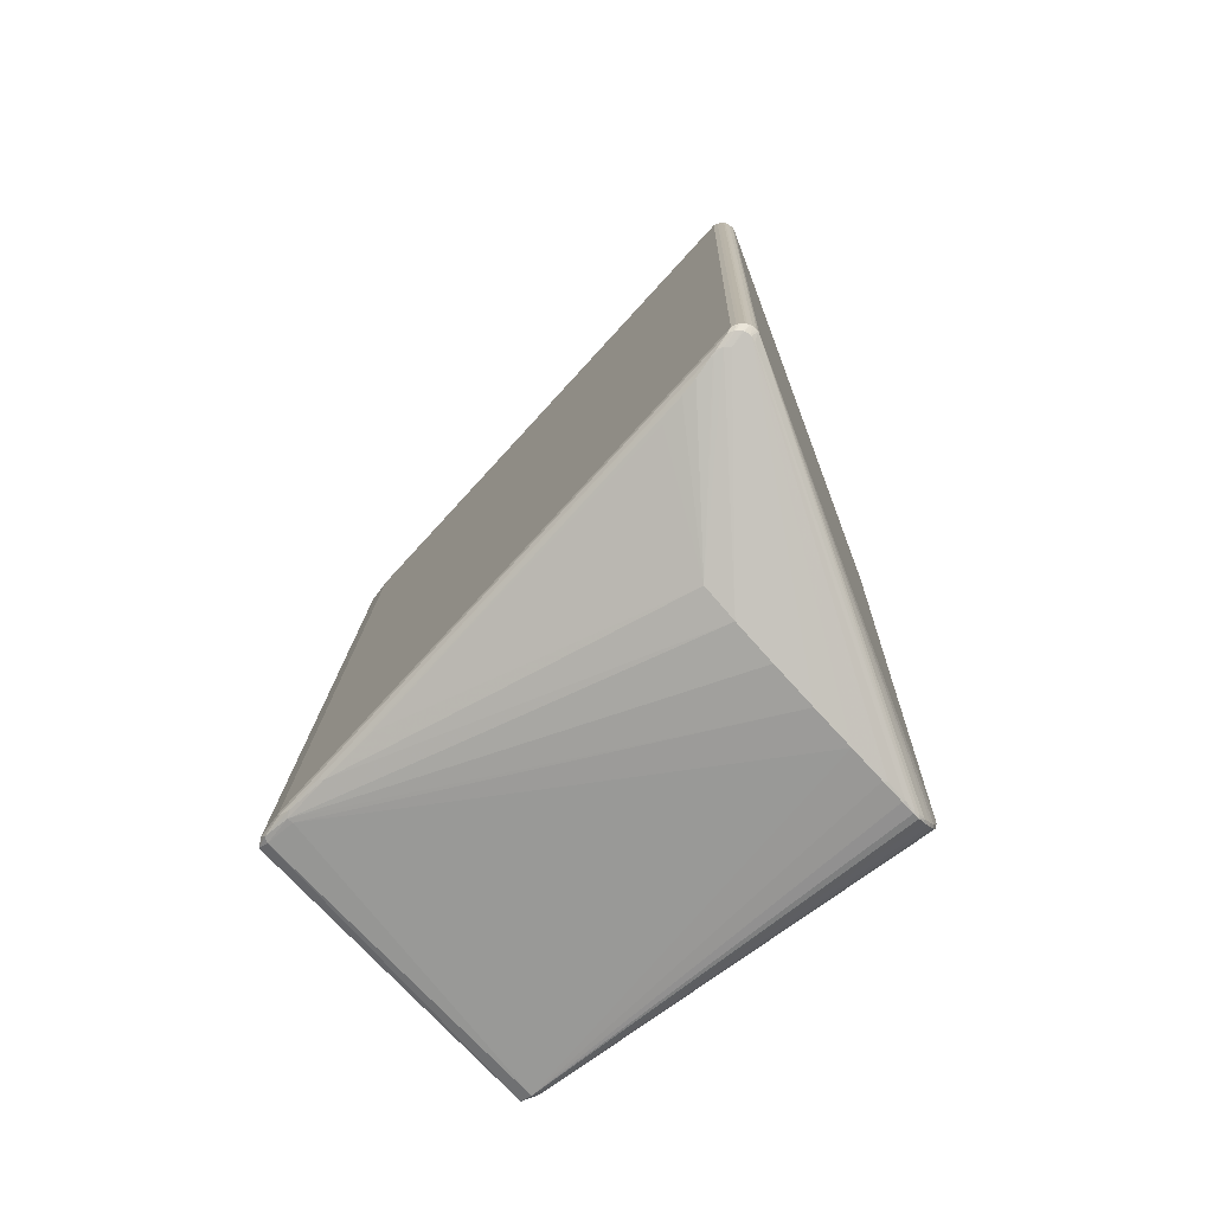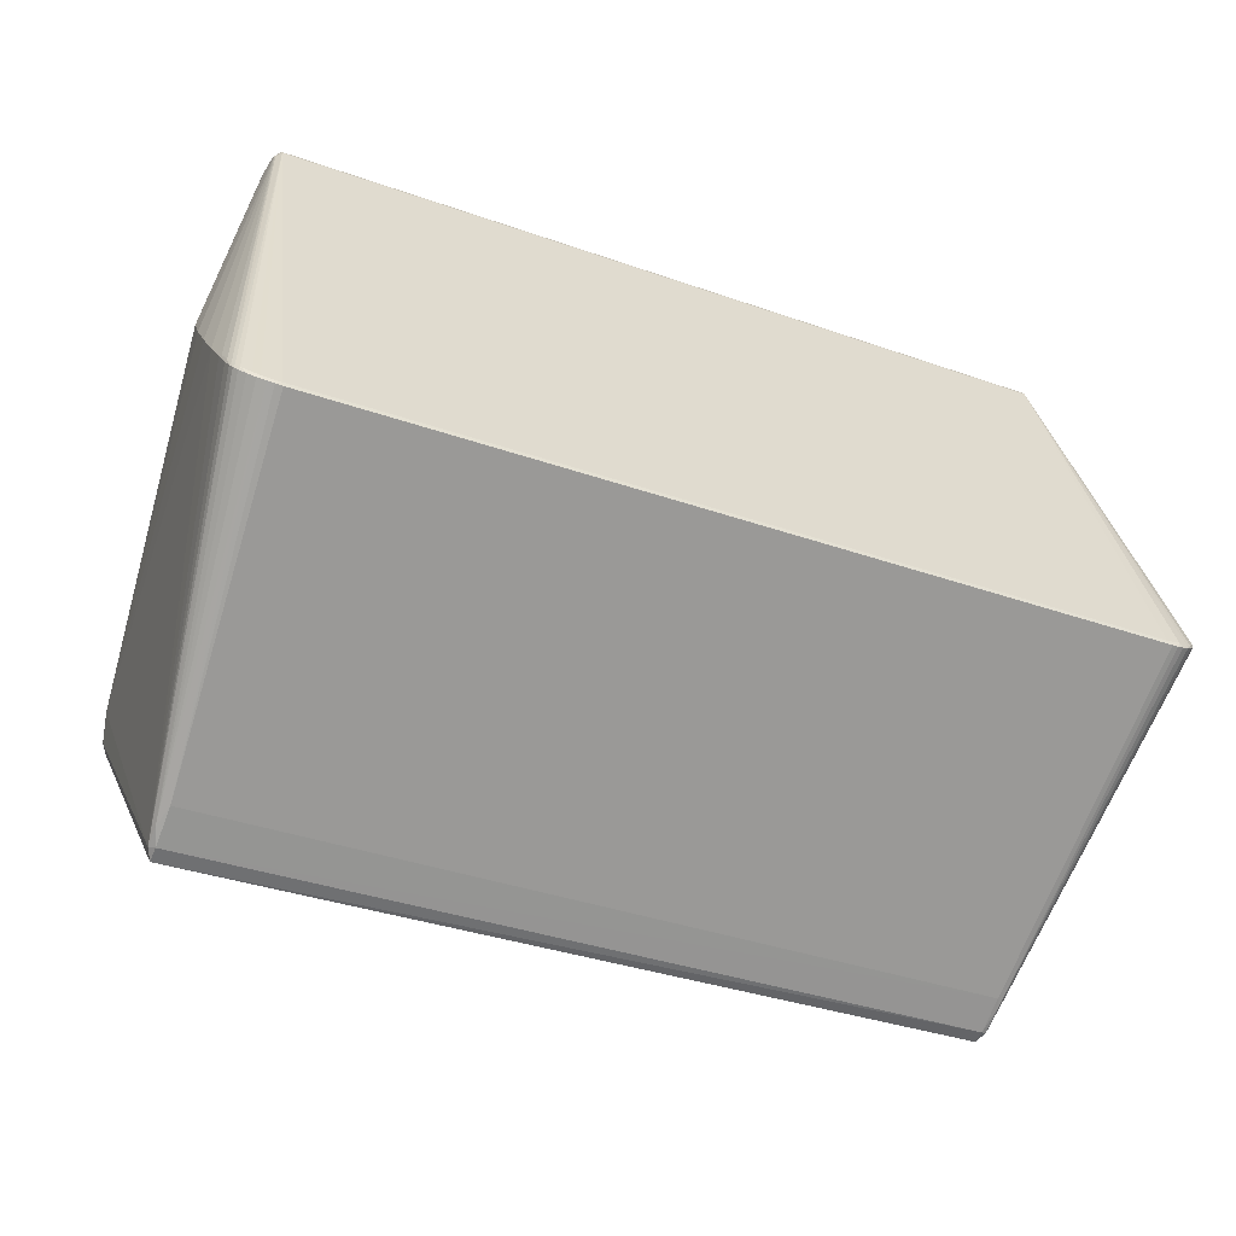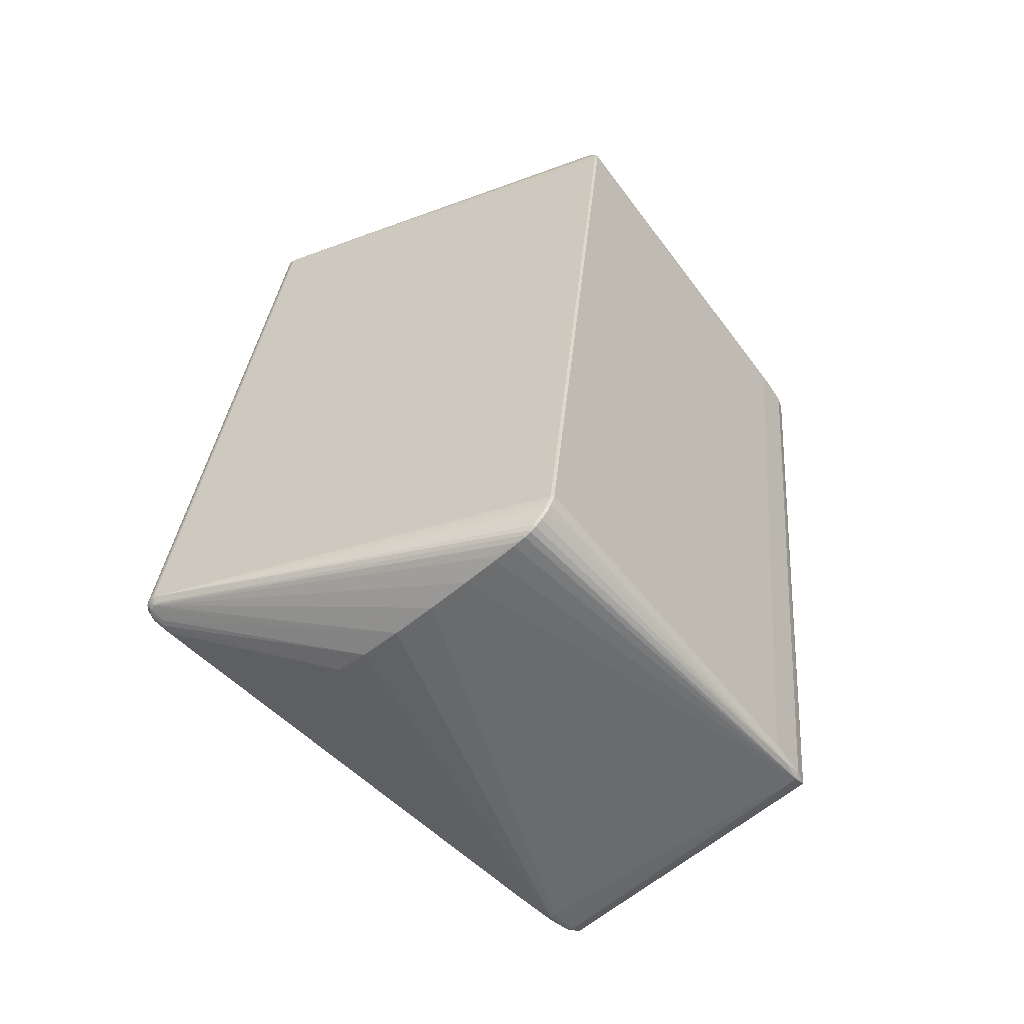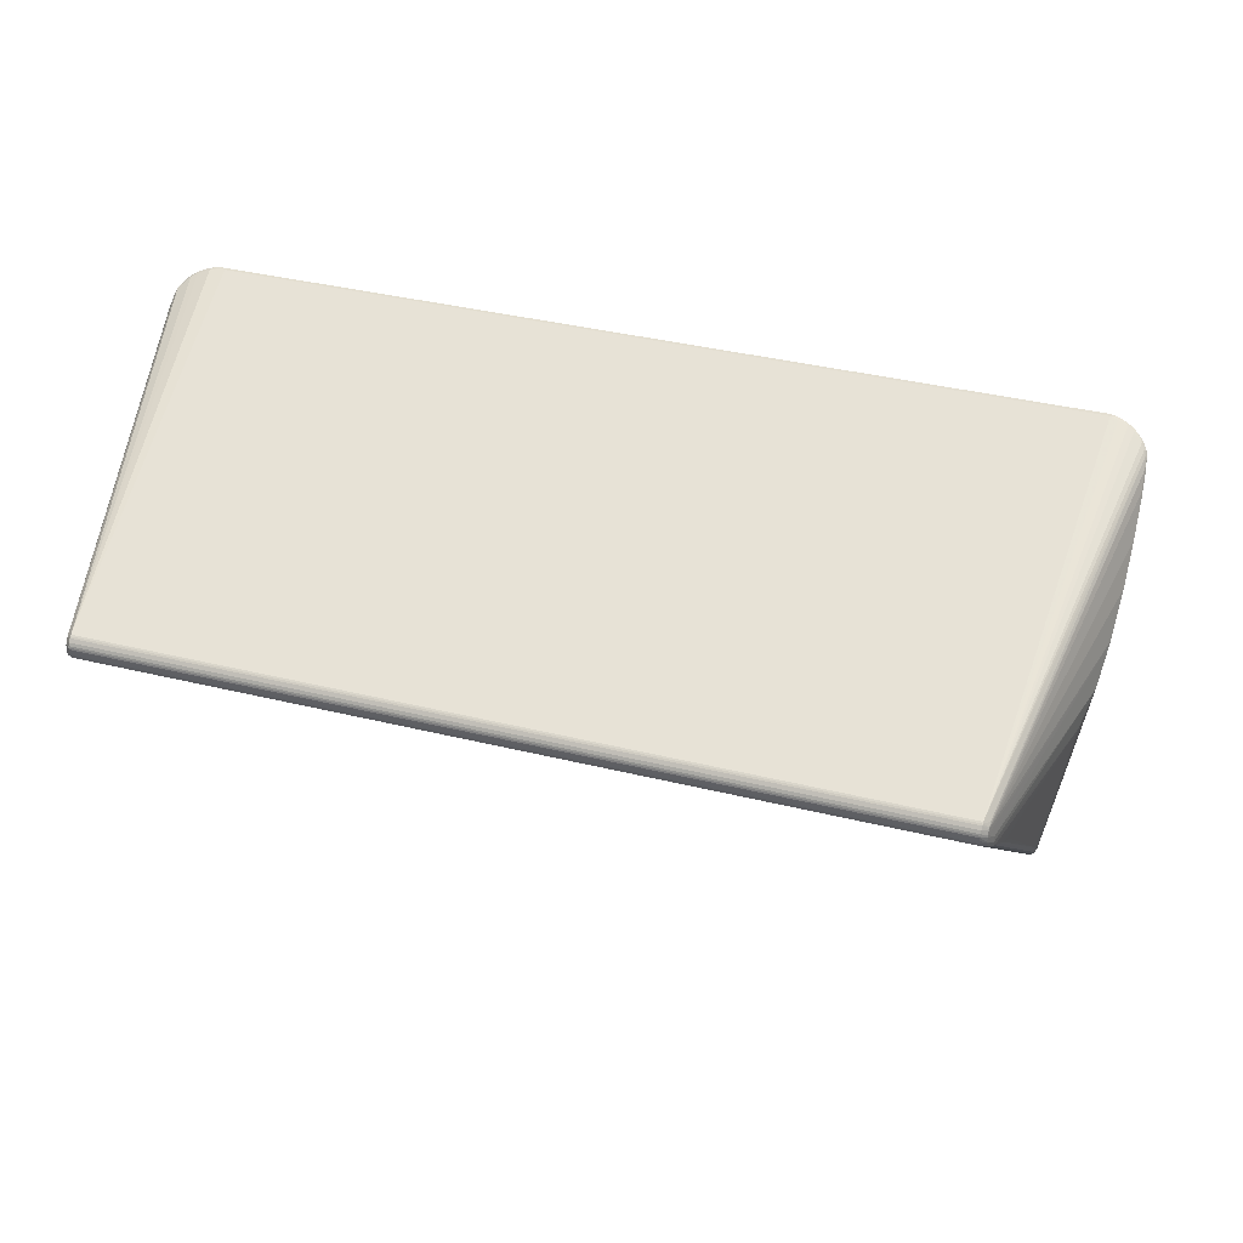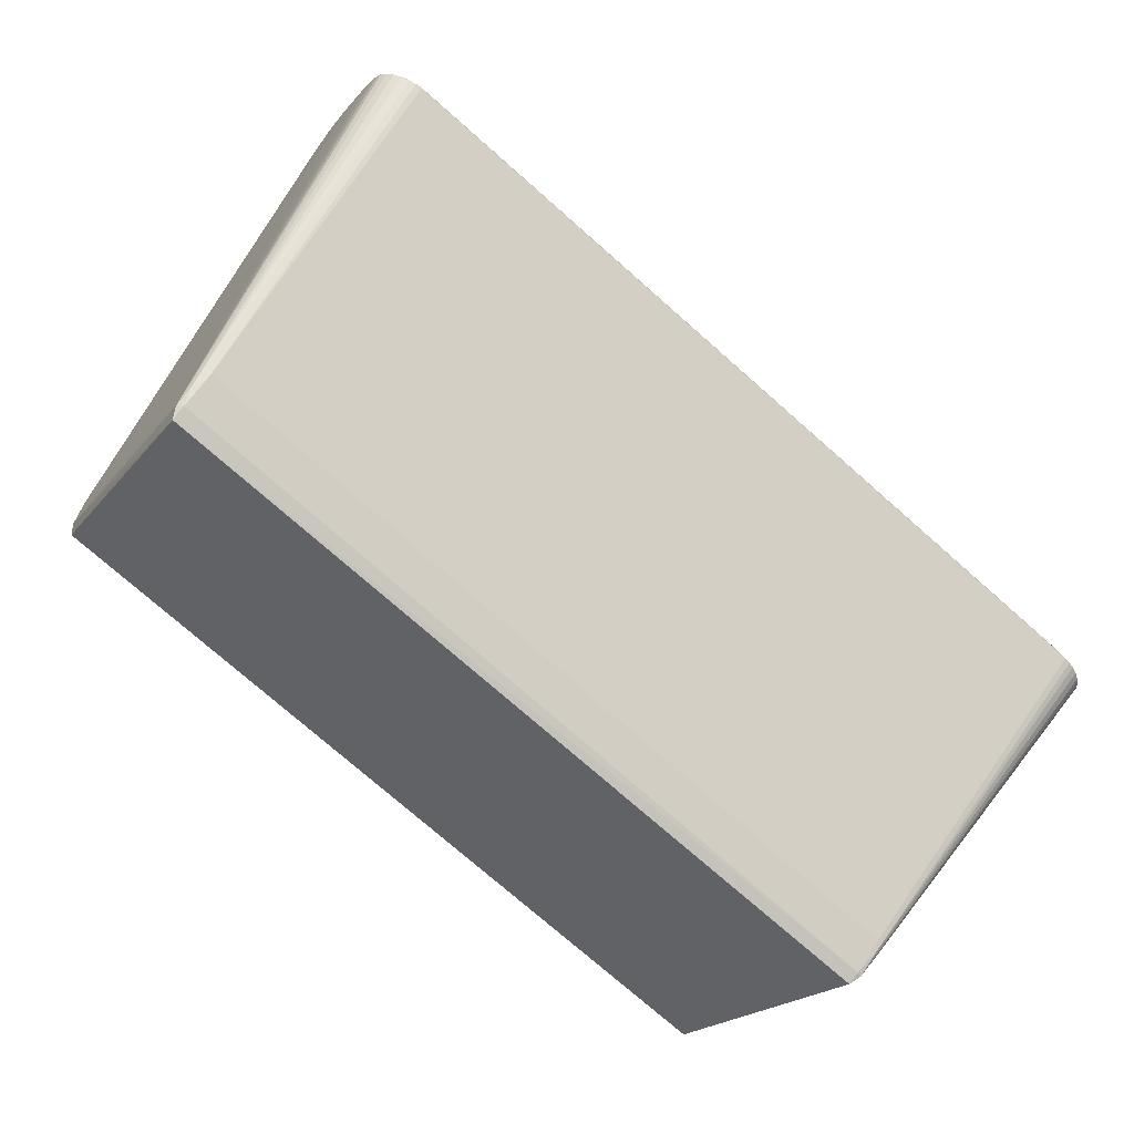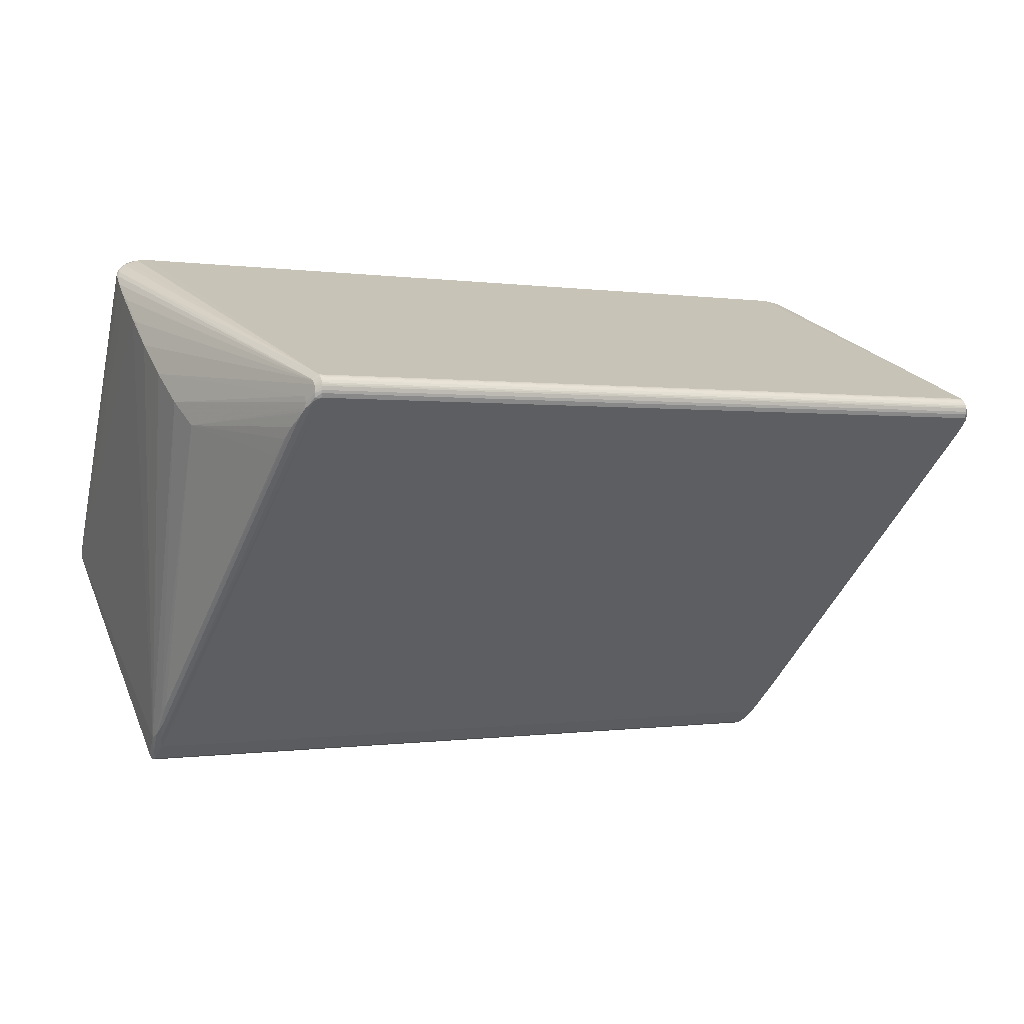
<metadata>
{"format":"obj","ext":"obj","renderer":"f3d","projection":"perspective","resolution":1024,"background":"white","views":[{"elev":13.9,"azim":-88.6,"up":"+Y"},{"elev":-34.5,"azim":-25.7,"up":"+Y"},{"elev":30.9,"azim":-85.2,"up":"+Z"},{"elev":37.8,"azim":-162.4,"up":"+Z"},{"elev":-75.1,"azim":-41.4,"up":"+Y"},{"elev":-0.1,"azim":149.1,"up":"+Z"}]}
</metadata>
<code>
v -0.4428 0.2717 0.0709
v -0.4428 0.2721 0.06415
v -0.4428 0.2699 0.05823
v -0.4421 -0.1329 -0.3078
v 0.4395 0.273 0.07222
v 0.4395 0.2741 0.06555
v 0.4395 0.2724 0.05924
v 0.4403 -0.1089 -0.2888
v 0.4384 -0.3855 -0.07445
v -0.4625 -0.1382 0.2497
v -0.4554 -0.1391 0.2504
v -0.4694 -0.1365 0.2481
v -0.4855 -0.1287 0.2409
v -0.5002 -0.08409 0.1997
v -0.4976 -0.1133 0.2267
v -0.4938 0.05121 0.07504
v -0.5007 -0.02033 0.141
v 0.4538 -0.1371 0.2504
v 0.461 -0.1363 0.2496
v 0.4678 -0.1346 0.2479
v 0.4839 -0.1267 0.2407
v 0.4959 -0.1113 0.2265
v 0.4984 -0.08205 0.1996
v 0.4986 -0.01829 0.1408
v 0.4914 0.05322 0.0749
v -0.4329 0.2821 0.09366
v -0.4329 0.2851 0.0915
v -0.4329 0.2892 0.0854
v -0.4329 0.29 0.0818
v -0.4329 0.2892 0.07452
v -0.444 0.2647 0.05689
v -0.4321 -0.1397 -0.3192
v -0.432 -0.1718 -0.3373
v -0.4434 -0.1444 -0.3049
v 0.4296 0.2868 0.09137
v 0.4296 0.2838 0.09354
v 0.4296 0.2909 0.08527
v 0.4296 0.2918 0.08168
v 0.4296 0.291 0.0744
v 0.4407 0.2663 0.05627
v 0.4409 0.2594 0.04828
v 0.4304 -0.1379 -0.3193
v 0.4304 -0.1701 -0.3374
v 0.4417 -0.1392 -0.3081
v -0.4486 0.2082 0.01398
v 0.4456 0.2101 0.01399
v -0.4316 -0.3782 -0.05954
v 0.4309 -0.3803 -0.06329
v -0.4313 -0.4095 -0.1099
v 0.4308 -0.4081 -0.1096
v -0.457 -0.1354 0.2505
v -0.4748 -0.131 0.2464
v -0.4906 -0.1206 0.2368
v -0.498 -0.102 0.2196
v 0.4477 -0.1337 0.2505
v 0.4635 -0.1307 0.2488
v 0.4823 -0.1242 0.2418
v 0.4977 -0.07455 0.196
v 0.4982 -0.04536 0.1691
v -0.4386 0.2759 0.09029
v -0.4386 0.2805 0.08727
v -0.4386 0.2817 0.08596
v -0.4386 0.2843 0.08121
v -0.4386 0.2848 0.07949
v -0.4386 0.285 0.07406
v -0.4386 0.2847 0.07231
v -0.4386 0.2828 0.06763
v -0.4386 0.282 0.06645
v -0.4438 0.2637 0.05332
v -0.4378 -0.14 -0.3179
v -0.4378 -0.159 -0.3308
v -0.4431 -0.141 -0.3099
v 0.4353 0.2803 0.08873
v 0.4353 0.2851 0.08337
v 0.4353 0.287 0.07643
v 0.4353 0.2855 0.06947
v 0.4432 0.2483 0.04175
v 0.4439 -0.09177 -0.2673
v 0.4357 -0.3866 -0.07272
v 0.4357 -0.4028 -0.09723
v -0.4814 -0.127 0.2428
v -0.4992 -0.08573 0.2046
v -0.4438 0.265 0.05536
v -0.4431 -0.1048 -0.2823
v 0.4353 0.2817 0.08763
v 0.4353 0.2859 0.08176
v 0.4353 0.2869 0.07464
v 0.4355 0.2833 0.06652
v 0.4406 0.2683 0.05976
v 0.4406 0.2661 0.05402
v 0.4361 -0.1279 -0.3092
v 0.4413 -0.1269 -0.3029
v -0.4464 0.2462 0.04135
v -0.4457 -0.1039 -0.276
v 0.4404 -0.3832 -0.07591
v -0.478 -0.1332 0.245
v -0.4649 -0.1335 0.2488
v -0.4918 -0.1233 0.2359
v -0.4991 -0.1027 0.2168
v -0.4956 -0.1186 0.2317
v -0.496 -0.1105 0.2276
v -0.494 -0.1154 0.2322
v -0.4985 0.01645 0.107
v -0.501 -0.05512 0.1731
v -0.4859 0.07957 0.04902
v 0.4583 -0.1326 0.2496
v 0.4764 -0.1312 0.2449
v 0.4756 -0.1274 0.2448
v 0.4902 -0.1213 0.2358
v 0.4929 -0.1139 0.2325
v 0.4939 -0.1167 0.2315
v 0.4974 -0.1005 0.2167
v 0.4949 -0.1065 0.2257
v 0.499 -0.05318 0.1729
v 0.4963 0.01859 0.1069
v 0.4833 0.08144 0.04877
v -0.4331 0.2836 0.09267
v -0.433 0.2877 0.08826
v -0.4327 0.2897 0.08362
v -0.4329 0.2899 0.07765
v -0.4332 0.2872 0.07003
v -0.4319 -0.1612 -0.3349
v -0.4381 -0.1651 -0.3285
v 0.4294 0.2854 0.09255
v 0.4295 0.2894 0.08814
v 0.4297 0.2915 0.08349
v 0.4296 0.2917 0.07753
v 0.4293 0.2889 0.06991
v 0.4357 0.2781 0.06163
v 0.4306 -0.1594 -0.335
v 0.4365 -0.1616 -0.3302
v 0.4365 -0.1492 -0.3254
v -0.4473 0.2316 0.02986
v -0.4467 -0.06131 -0.2353
v 0.4441 0.2336 0.03003
v 0.4448 -0.1028 -0.2718
v -0.4376 -0.3903 -0.07965
v -0.4317 -0.4031 -0.09413
v -0.4373 -0.4011 -0.0997
v 0.4304 -0.4036 -0.09588
v 0.4367 -0.3986 -0.1005
f 123 33 49
f 55 11 18
f 55 36 26
f 18 11 48
f 11 47 48
f 49 33 50
f 50 33 43
f 32 122 70
f 115 85 24
f 114 44 24
f 24 44 115
f 116 78 46
f 115 44 25
f 136 78 116
f 116 25 136
f 136 25 44
f 11 55 51
f 51 55 26
f 36 55 56
f 18 48 79
f 68 121 32
f 32 70 68
f 71 70 122
f 33 123 71
f 71 122 33
f 8 77 78
f 128 121 39
f 32 121 128
f 91 128 129
f 114 24 59
f 59 24 85
f 59 58 114
f 85 58 59
f 78 77 135
f 135 46 78
f 135 77 116
f 116 46 135
f 17 34 104
f 106 55 18
f 106 56 55
f 139 123 49
f 104 34 139
f 34 123 139
f 102 53 26
f 36 35 124
f 49 50 140
f 140 79 48
f 110 109 111
f 111 22 110
f 113 22 112
f 110 22 113
f 141 44 114
f 114 58 23
f 23 58 112
f 23 141 114
f 112 141 23
f 32 128 42
f 42 128 91
f 91 132 42
f 131 132 44
f 131 50 43
f 131 141 50
f 44 141 131
f 44 132 92
f 92 8 78
f 91 8 92
f 92 132 91
f 78 136 92
f 92 136 44
f 115 25 5
f 25 6 5
f 12 137 47
f 19 20 56
f 19 106 18
f 56 106 19
f 18 79 19
f 79 20 19
f 9 109 21
f 105 134 94
f 133 94 134
f 26 53 81
f 81 52 26
f 104 139 14
f 14 82 104
f 101 102 26
f 101 54 15
f 15 139 100
f 100 101 15
f 102 101 100
f 100 98 53
f 53 102 100
f 137 98 100
f 100 139 137
f 126 119 37
f 126 38 119
f 39 127 87
f 49 140 138
f 47 137 138
f 138 48 47
f 138 140 48
f 138 139 49
f 137 139 138
f 73 113 112
f 73 58 85
f 112 58 73
f 110 113 73
f 73 36 110
f 73 35 36
f 85 35 73
f 22 111 95
f 112 22 95
f 95 141 112
f 95 109 9
f 95 111 109
f 120 127 39
f 65 120 66
f 54 101 60
f 105 94 16
f 130 42 132
f 130 131 43
f 132 131 130
f 130 122 32
f 32 42 130
f 43 33 130
f 33 122 130
f 77 8 41
f 89 7 6
f 89 25 116
f 89 6 25
f 116 40 89
f 89 40 7
f 11 51 10
f 10 47 11
f 10 12 47
f 52 12 97
f 97 51 26
f 26 52 97
f 97 10 51
f 12 10 97
f 52 81 13
f 53 98 13
f 13 81 53
f 13 98 137
f 57 109 110
f 57 21 109
f 110 36 57
f 70 71 4
f 45 134 105
f 105 133 45
f 45 133 134
f 99 139 15
f 99 14 139
f 15 54 99
f 82 14 99
f 99 54 82
f 75 5 6
f 6 87 75
f 38 126 75
f 127 38 75
f 75 87 127
f 6 7 76
f 76 87 6
f 76 128 39
f 39 87 76
f 80 95 9
f 141 95 80
f 9 79 80
f 79 140 80
f 80 140 50
f 50 141 80
f 29 120 65
f 119 38 29
f 121 68 67
f 30 66 120
f 39 121 30
f 30 120 39
f 121 67 30
f 30 67 66
f 117 101 26
f 117 60 101
f 26 36 117
f 36 124 117
f 118 125 37
f 61 17 104
f 104 82 61
f 82 54 61
f 54 60 61
f 60 117 61
f 103 16 72
f 34 17 72
f 72 17 103
f 72 16 94
f 94 4 72
f 72 4 71
f 72 123 34
f 72 71 123
f 77 41 90
f 7 40 90
f 129 7 90
f 116 77 90
f 90 40 116
f 91 129 90
f 90 8 91
f 90 41 8
f 96 12 52
f 52 13 96
f 137 12 96
f 96 13 137
f 36 56 108
f 108 57 36
f 56 20 108
f 21 57 107
f 107 20 79
f 107 108 20
f 57 108 107
f 107 79 9
f 9 21 107
f 94 133 84
f 84 4 94
f 70 4 84
f 74 85 115
f 115 5 74
f 37 125 74
f 74 35 85
f 74 125 35
f 88 7 129
f 88 76 7
f 88 129 128
f 128 76 88
f 103 17 62
f 17 61 62
f 5 75 86
f 86 74 5
f 86 75 126
f 86 126 37
f 37 74 86
f 103 62 63
f 63 62 118
f 27 61 117
f 27 62 61
f 118 62 27
f 27 124 35
f 27 117 124
f 1 16 103
f 103 63 1
f 93 84 133
f 93 69 84
f 93 133 105
f 105 31 83
f 83 93 105
f 69 93 83
f 28 63 118
f 37 119 28
f 28 118 37
f 119 29 28
f 64 1 63
f 64 29 65
f 64 28 29
f 63 28 64
f 2 83 31
f 16 1 2
f 105 16 2
f 2 31 105
f 65 66 2
f 2 64 65
f 1 64 2
f 83 2 3
f 69 83 3
f 66 67 3
f 3 2 66
f 3 67 68
f 3 68 70
f 70 84 3
f 84 69 3
f 127 120 29
f 29 38 127
f 125 118 27
f 35 125 27

</code>
